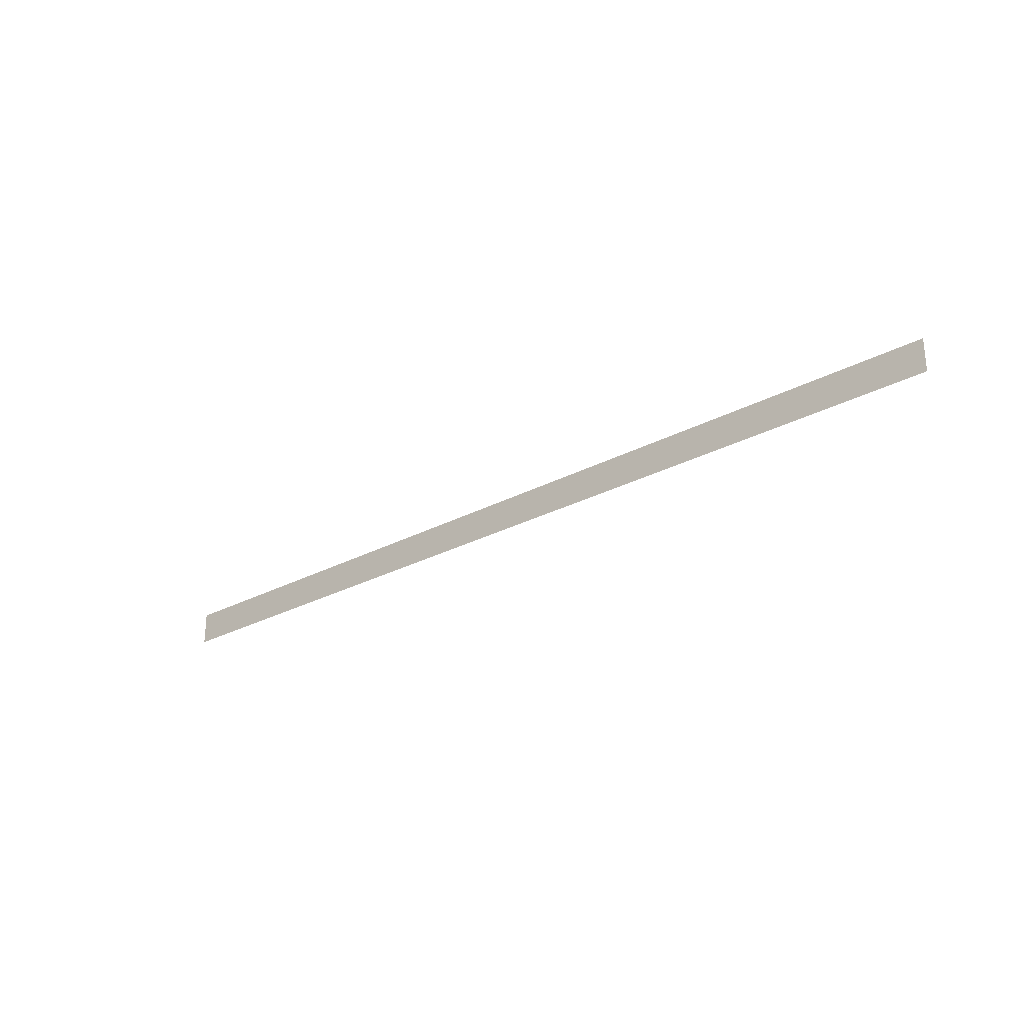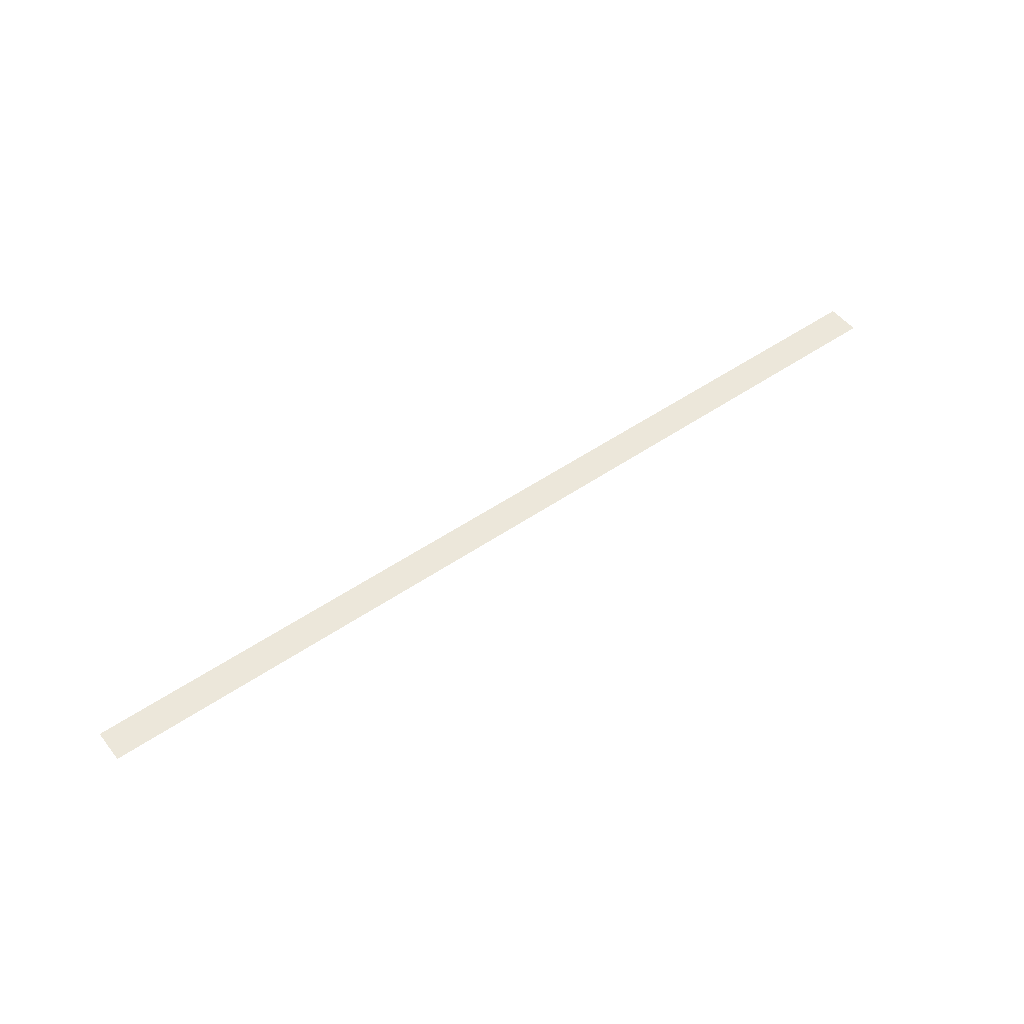
<metadata>
{"format":"obj","ext":"obj","renderer":"f3d","projection":"perspective","resolution":1024,"background":"white","views":[{"elev":-27.0,"azim":-140.0,"up":"+Y"},{"elev":50.7,"azim":-36.9,"up":"+Z"}]}
</metadata>
<code>
v -100 9 0.02
v -100 -9 0.02
v -95 9 0.02
v -95 -9 0.02
v -90 9 0.02
v -90 -9 0.02
v -85 9 0.02
v -85 -9 0.02
v -80 9 0.02
v -80 -9 0.02
v -75 9 0.02
v -75 -9 0.02
v -70 9 0.02
v -70 -9 0.02
v -65 9 0.02
v -65 -9 0.02
v -60 9 0.02
v -60 -9 0.02
v -55 9 0.02
v -55 -9 0.02
v -50 9 0.02
v -50 -9 0.02
v -45 9 0.02
v -45 -9 0.02
v -40 9 0.02
v -40 -9 0.02
v -35 9 0.02
v -35 -9 0.02
v -30 9 0.02
v -30 -9 0.02
v -25 9 0.02
v -25 -9 0.02
v -20 9 0.02
v -20 -9 0.02
v -15 9 0.02
v -15 -9 0.02
v -10 9 0.02
v -10 -9 0.02
v -5 9 0.02
v -5 -9 0.02
v 0 9 0.02
v 0 -9 0.02
v 5 9 0.02
v 5 -9 0.02
v 10 9 0.02
v 10 -9 0.02
v 15 9 0.02
v 15 -9 0.02
v 20 9 0.02
v 20 -9 0.02
v 25 9 0.02
v 25 -9 0.02
v 30 9 0.02
v 30 -9 0.02
v 35 9 0.02
v 35 -9 0.02
v 40 9 0.02
v 40 -9 0.02
v 45 9 0.02
v 45 -9 0.02
v 50 9 0.02
v 50 -9 0.02
v 55 9 0.02
v 55 -9 0.02
v 60 9 0.02
v 60 -9 0.02
v 65 9 0.02
v 65 -9 0.02
v 70 9 0.02
v 70 -9 0.02
v 75 9 0.02
v 75 -9 0.02
v 80 9 0.02
v 80 -9 0.02
v 85 9 0.02
v 85 -9 0.02
v 90 9 0.02
v 90 -9 0.02
v 95 9 0.02
v 95 -9 0.02
v 100 9 0.02
v 100 -9 0.02
v 105 9 0.02
v 105 -9 0.02
v 110 9 0.02
v 110 -9 0.02
v 115 9 0.02
v 115 -9 0.02
v 120 9 0.02
v 120 -9 0.02
v 125 9 0.02
v 125 -9 0.02
v 130 9 0.02
v 130 -9 0.02
v 135 9 0.02
v 135 -9 0.02
v 140 9 0.02
v 140 -9 0.02
v 145 9 0.02
v 145 -9 0.02
v 150 9 0.02
v 150 -9 0.02
v 155 9 0.02
v 155 -9 0.02
v 160 9 0.02
v 160 -9 0.02
v 165 9 0.02
v 165 -9 0.02
v 170 9 0.02
v 170 -9 0.02
v 175 9 0.02
v 175 -9 0.02
v 180 9 0.02
v 180 -9 0.02
v 185 9 0.02
v 185 -9 0.02
v 190 9 0.02
v 190 -9 0.02
v 195 9 0.02
v 195 -9 0.02
v 200 9 0.02
v 200 -9 0.02
v 205 9 0.02
v 205 -9 0.02
v 210 9 0.02
v 210 -9 0.02
v 215 9 0.02
v 215 -9 0.02
v 220 9 0.02
v 220 -9 0.02
v 225 9 0.02
v 225 -9 0.02
v 230 9 0.02
v 230 -9 0.02
v 235 9 0.02
v 235 -9 0.02
v 240 9 0.02
v 240 -9 0.02
v 245 9 0.02
v 245 -9 0.02
v 250 9 0.02
v 250 -9 0.02
v 255 9 0.02
v 255 -9 0.02
v 260 9 0.02
v 260 -9 0.02
v 265 9 0.02
v 265 -9 0.02
v 270 9 0.02
v 270 -9 0.02
v 275 9 0.02
v 275 -9 0.02
v 280 9 0.02
v 280 -9 0.02
v 285 9 0.02
v 285 -9 0.02
v 290 9 0.02
v 290 -9 0.02
v 295 9 0.02
v 295 -9 0.02
v 300 9 0.02
v 300 -9 0.02
v 305 9 0.02
v 305 -9 0.02
v 310 9 0.02
v 310 -9 0.02
v 315 9 0.02
v 315 -9 0.02
v 320 9 0.02
v 320 -9 0.02
v 325 9 0.02
v 325 -9 0.02
v 330 9 0.02
v 330 -9 0.02
v 335 9 0.02
v 335 -9 0.02
v 340 9 0.02
v 340 -9 0.02
v 345 9 0.02
v 345 -9 0.02
v 350 9 0.02
v 350 -9 0.02
v 355 9 0.02
v 355 -9 0.02
v 360 9 0.02
v 360 -9 0.02
v 365 9 0.02
v 365 -9 0.02
v 370 9 0.02
v 370 -9 0.02
v 375 9 0.02
v 375 -9 0.02
v 380 9 0.02
v 380 -9 0.02
v 385 9 0.02
v 385 -9 0.02
v 390 9 0.02
v 390 -9 0.02
v 395 9 0.02
v 395 -9 0.02
v 400 9 0.02
v 400 -9 0.02
g g1
f 1 2 4 3
f 3 4 6 5
f 5 6 8 7
f 7 8 10 9
f 9 10 12 11
f 11 12 14 13
f 13 14 16 15
f 15 16 18 17
f 17 18 20 19
f 19 20 22 21
f 21 22 24 23
f 23 24 26 25
f 25 26 28 27
f 27 28 30 29
f 29 30 32 31
f 31 32 34 33
f 33 34 36 35
f 35 36 38 37
f 37 38 40 39
f 39 40 42 41
f 41 42 44 43
f 43 44 46 45
f 45 46 48 47
f 47 48 50 49
f 49 50 52 51
f 51 52 54 53
f 53 54 56 55
f 55 56 58 57
f 57 58 60 59
f 59 60 62 61
f 61 62 64 63
f 63 64 66 65
f 65 66 68 67
f 67 68 70 69
f 69 70 72 71
f 71 72 74 73
f 73 74 76 75
f 75 76 78 77
f 77 78 80 79
f 79 80 82 81
f 81 82 84 83
f 83 84 86 85
f 85 86 88 87
f 87 88 90 89
f 89 90 92 91
f 91 92 94 93
f 93 94 96 95
f 95 96 98 97
f 97 98 100 99
f 99 100 102 101
f 101 102 104 103
f 103 104 106 105
f 105 106 108 107
f 107 108 110 109
f 109 110 112 111
f 111 112 114 113
f 113 114 116 115
f 115 116 118 117
f 117 118 120 119
f 119 120 122 121
f 121 122 124 123
f 123 124 126 125
f 125 126 128 127
f 127 128 130 129
f 129 130 132 131
f 131 132 134 133
f 133 134 136 135
f 135 136 138 137
f 137 138 140 139
f 139 140 142 141
f 141 142 144 143
f 143 144 146 145
f 145 146 148 147
f 147 148 150 149
f 149 150 152 151
f 151 152 154 153
f 153 154 156 155
f 155 156 158 157
f 157 158 160 159
f 159 160 162 161
f 161 162 164 163
f 163 164 166 165
f 165 166 168 167
f 167 168 170 169
f 169 170 172 171
f 171 172 174 173
f 173 174 176 175
f 175 176 178 177
f 177 178 180 179
f 179 180 182 181
f 181 182 184 183
f 183 184 186 185
f 185 186 188 187
f 187 188 190 189
f 189 190 192 191
f 191 192 194 193
f 193 194 196 195
f 195 196 198 197
f 197 198 200 199
f 199 200 202 201
g g2
g g3
g g4

</code>
